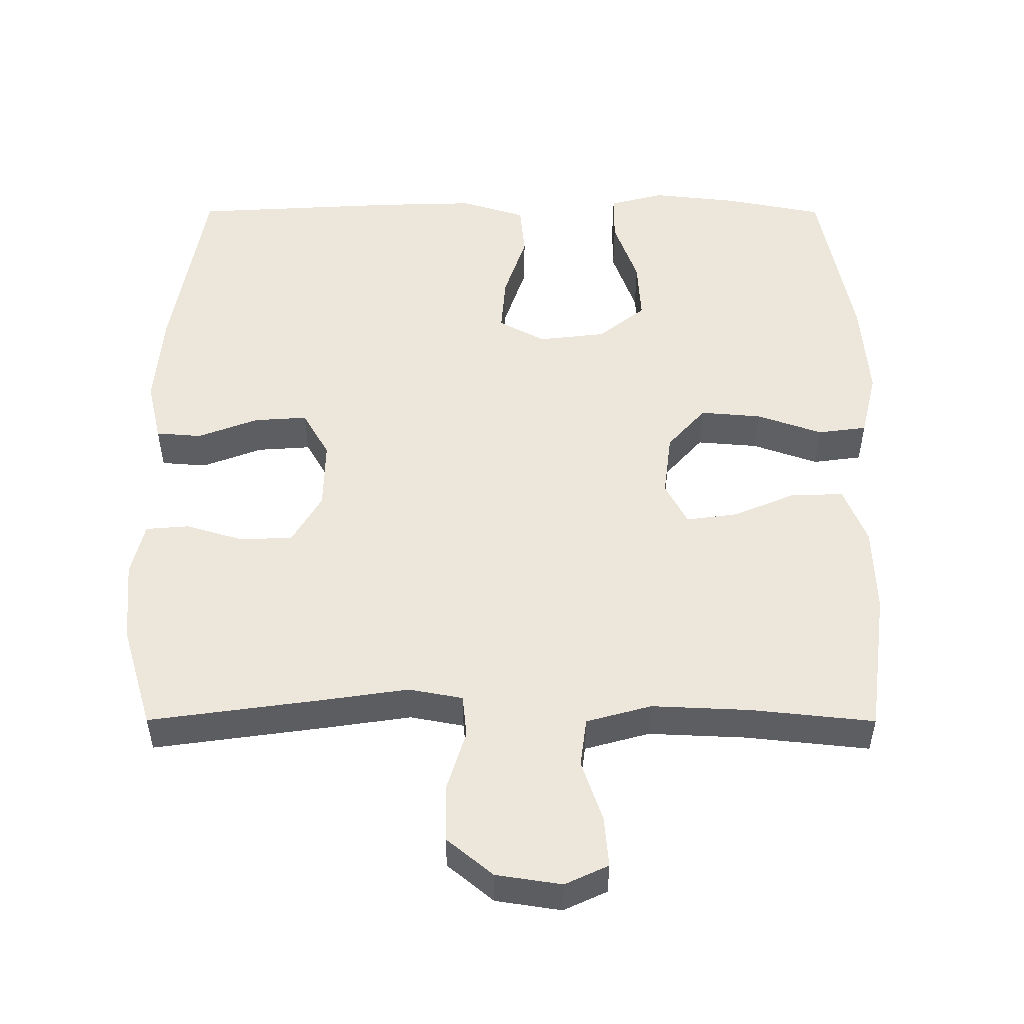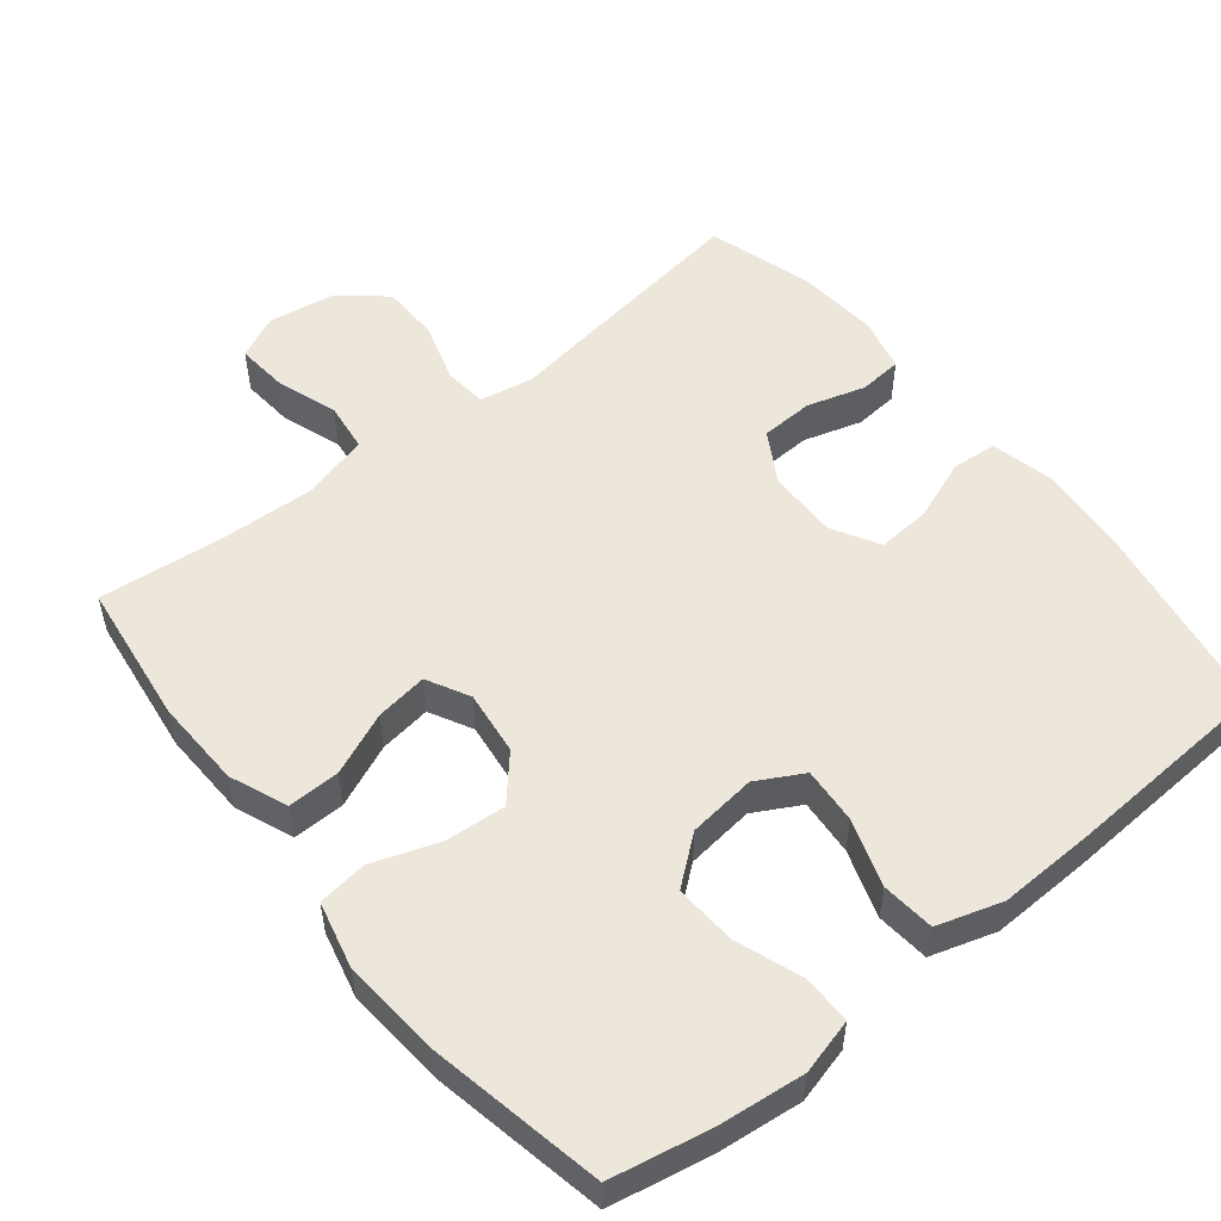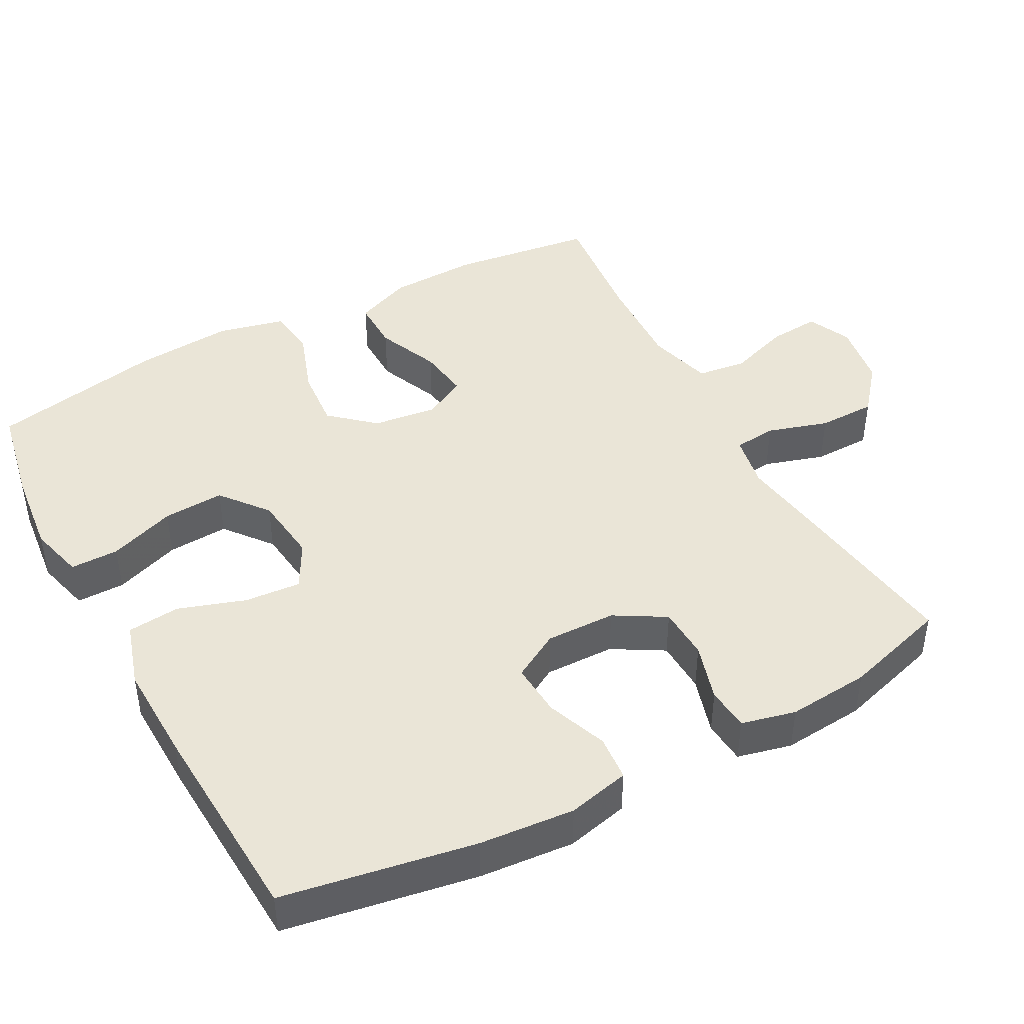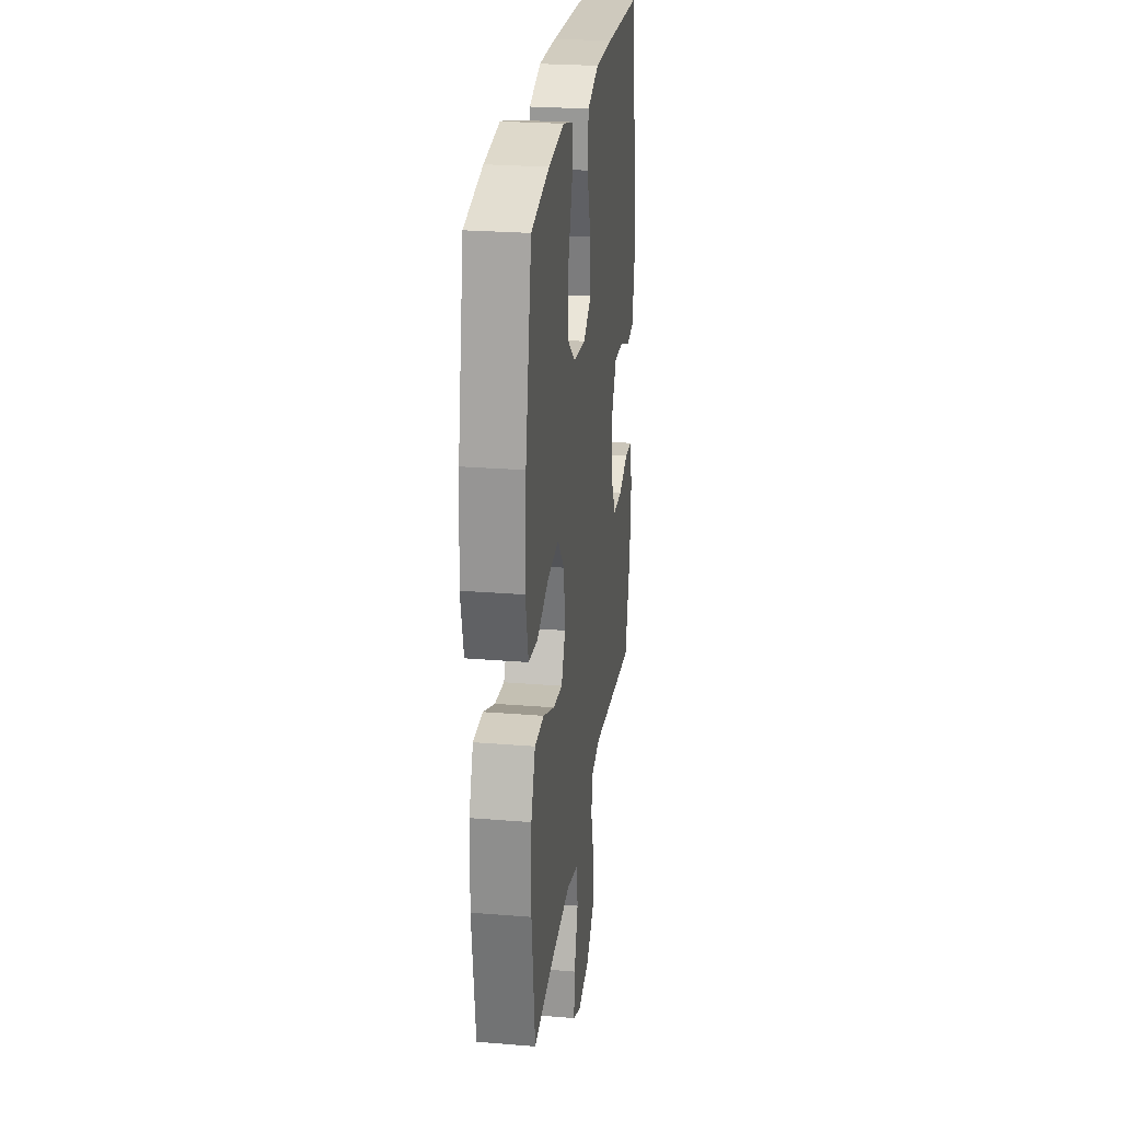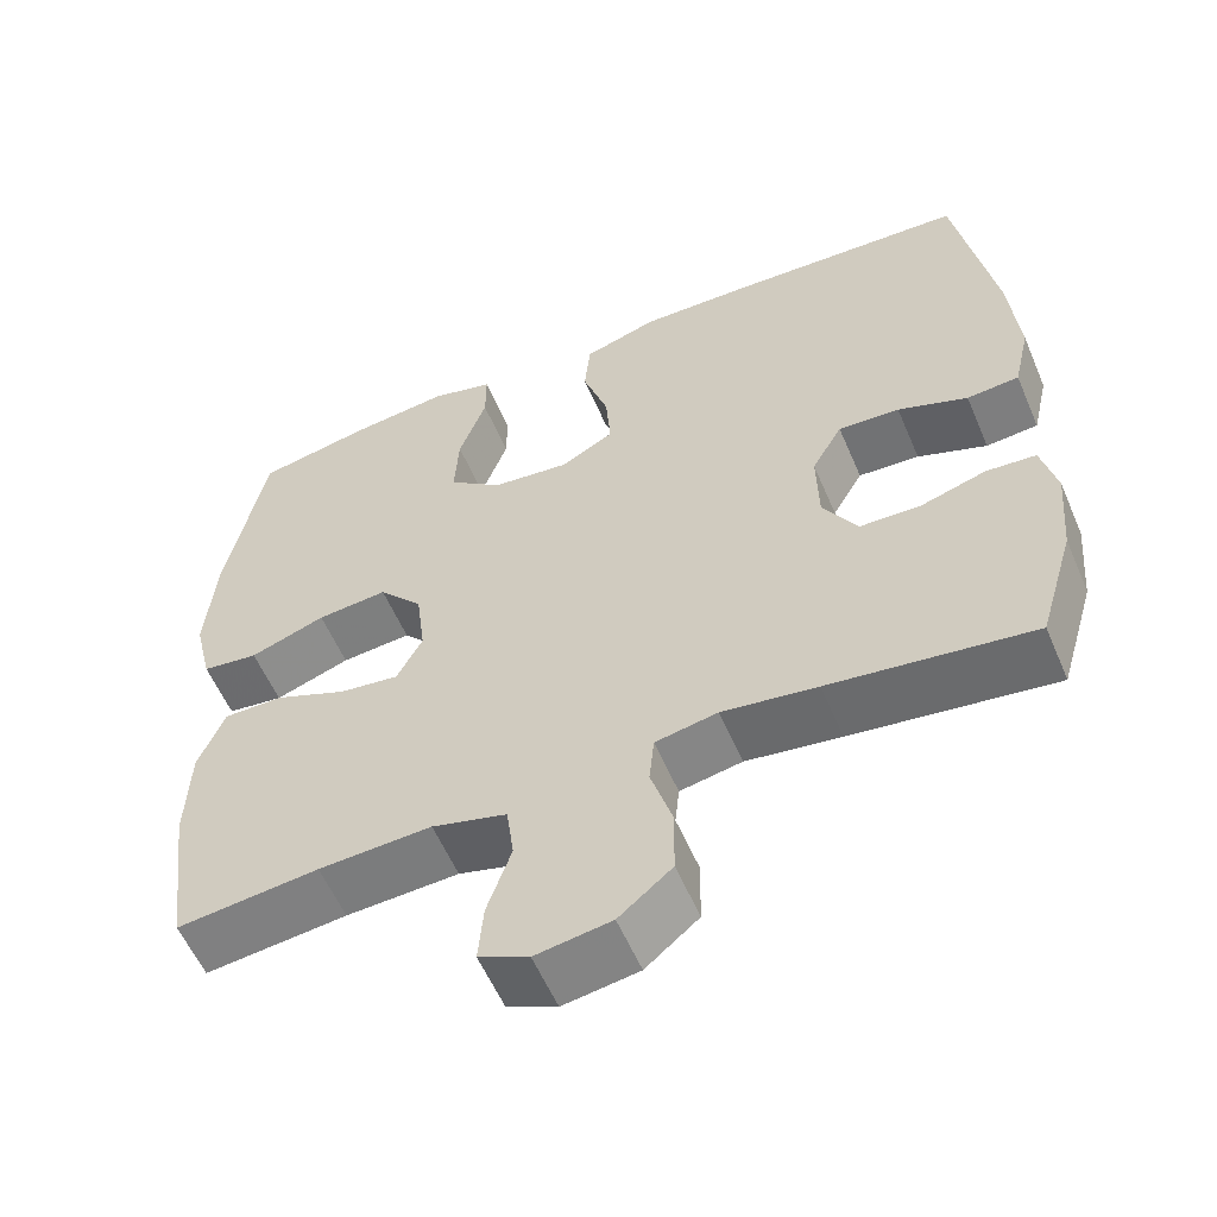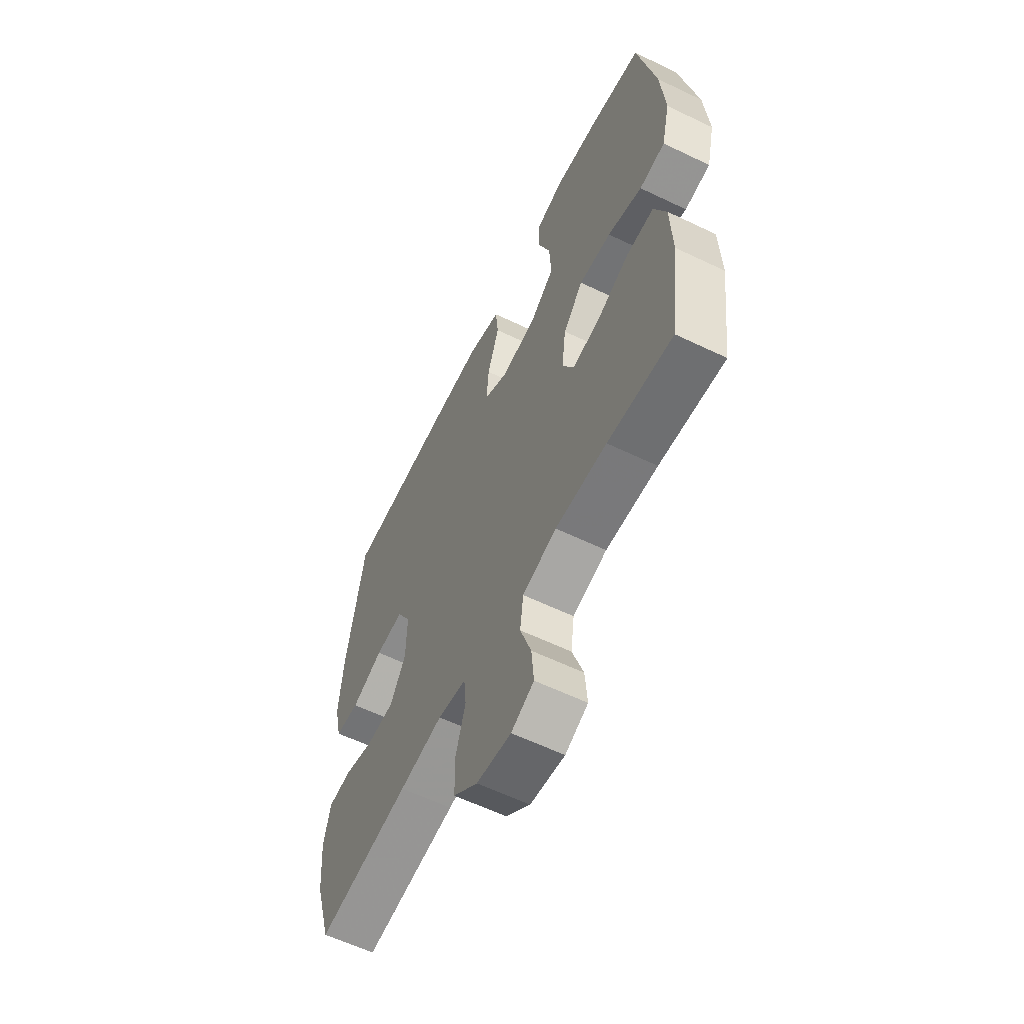
<metadata>
{"format":"obj","ext":"obj","renderer":"f3d","projection":"perspective","resolution":1024,"background":"white","views":[{"elev":51.5,"azim":-179.9,"up":"+Y"},{"elev":53.3,"azim":-38.8,"up":"+Y"},{"elev":44.1,"azim":61.7,"up":"+Y"},{"elev":25.7,"azim":-82.6,"up":"+Z"},{"elev":-57.4,"azim":23.1,"up":"+Z"},{"elev":-60.2,"azim":-116.2,"up":"+Z"}]}
</metadata>
<code>
v -0.5 0.07 -0.5
v -0.526 0.07 -0.302
v -0.522 0.07 -0.179
v -0.49 0.07 -0.1
v -0.418 0.07 -0.101
v -0.331 0.07 -0.138
v -0.259 0.07 -0.148
v -0.228 0.07 -0.089
v -0.239 0.07 0
v -0.292 0.07 0.06
v -0.377 0.07 0.053
v -0.468 0.07 0.021
v -0.536 0.07 0.03
v -0.558 0.07 0.122
v -0.547 0.07 0.26
v -0.5 0.07 0.5
v -0.362 0.07 0.527
v -0.244 0.07 0.54
v -0.168 0.07 0.52
v -0.168 0.07 0.453
v -0.201 0.07 0.361
v -0.206 0.07 0.276
v -0.141 0.07 0.224
v -0.047 0.07 0.213
v 0.017 0.07 0.248
v 0.011 0.07 0.326
v -0.02 0.07 0.419
v -0.013 0.07 0.492
v 0.077 0.07 0.52
v 0.213 0.07 0.516
v 0.5 0.07 0.5
v 0.546 0.07 0.234
v 0.557 0.07 0.103
v 0.537 0.07 0.017
v 0.474 0.07 0.012
v 0.39 0.07 0.044
v 0.316 0.07 0.049
v 0.279 0.07 -0.016
v 0.281 0.07 -0.113
v 0.322 0.07 -0.183
v 0.395 0.07 -0.186
v 0.475 0.07 -0.162
v 0.535 0.07 -0.167
v 0.553 0.07 -0.242
v 0.543 0.07 -0.356
v 0.5 0.07 -0.5
v 0.256 0.07 -0.466
v 0.142 0.07 -0.449
v 0.067 0.07 -0.463
v 0.061 0.07 -0.522
v 0.087 0.07 -0.606
v 0.086 0.07 -0.686
v 0.022 0.07 -0.739
v -0.069 0.07 -0.753
v -0.129 0.07 -0.725
v -0.123 0.07 -0.654
v -0.094 0.07 -0.569
v -0.103 0.07 -0.501
v -0.193 0.07 -0.476
v -0.329 0.07 -0.482
v -0.5 0 -0.5
v -0.526 0 -0.302
v -0.522 0 -0.179
v -0.49 0 -0.1
v -0.418 0 -0.101
v -0.331 0 -0.138
v -0.259 0 -0.148
v -0.228 0 -0.089
v -0.239 0 0
v -0.292 0 0.06
v -0.377 0 0.053
v -0.468 0 0.021
v -0.536 0 0.03
v -0.558 0 0.122
v -0.547 0 0.26
v -0.5 0 0.5
v -0.362 0 0.527
v -0.244 0 0.54
v -0.168 0 0.52
v -0.168 0 0.453
v -0.201 0 0.361
v -0.206 0 0.276
v -0.141 0 0.224
v -0.047 0 0.213
v 0.017 0 0.248
v 0.011 0 0.326
v -0.02 0 0.419
v -0.013 0 0.492
v 0.077 0 0.52
v 0.213 0 0.516
v 0.5 0 0.5
v 0.546 0 0.234
v 0.557 0 0.103
v 0.537 0 0.017
v 0.474 0 0.012
v 0.39 0 0.044
v 0.316 0 0.049
v 0.279 0 -0.016
v 0.281 0 -0.113
v 0.322 0 -0.183
v 0.395 0 -0.186
v 0.475 0 -0.162
v 0.535 0 -0.167
v 0.553 0 -0.242
v 0.543 0 -0.356
v 0.5 0 -0.5
v 0.256 0 -0.466
v 0.142 0 -0.449
v 0.067 0 -0.463
v 0.061 0 -0.522
v 0.087 0 -0.606
v 0.086 0 -0.686
v 0.022 0 -0.739
v -0.069 0 -0.753
v -0.129 0 -0.725
v -0.123 0 -0.654
v -0.094 0 -0.569
v -0.103 0 -0.501
v -0.193 0 -0.476
v -0.329 0 -0.482
f 54 55 56 57
f 54 57 58
f 53 54 58
f 50 51 52 53
f 49 50 53 58
f 45 46 47 48
f 45 48 49
f 41 42 43 44
f 40 41 44 45
f 33 34 35 36
f 33 36 37
f 32 33 37
f 31 32 37
f 30 31 37 38
f 26 27 28 29
f 25 26 29 30
f 18 19 20 21
f 18 21 22
f 17 18 22
f 16 17 22
f 15 16 22 23
f 11 12 13 14
f 10 11 14 15
f 3 4 5 6
f 3 6 7
f 60 1 2 3
f 59 60 3 7
f 40 45 49 58
f 39 40 58 59
f 25 30 38 39
f 24 25 39 59
f 10 15 23 24
f 9 10 24
f 8 9 24
f 7 8 24 59
f 117 116 115 114
f 118 117 114
f 118 114 113
f 113 112 111 110
f 118 113 110 109
f 108 107 106 105
f 109 108 105
f 104 103 102 101
f 105 104 101 100
f 96 95 94 93
f 97 96 93
f 97 93 92
f 97 92 91
f 98 97 91 90
f 89 88 87 86
f 90 89 86 85
f 81 80 79 78
f 82 81 78
f 82 78 77
f 82 77 76
f 83 82 76 75
f 74 73 72 71
f 75 74 71 70
f 66 65 64 63
f 67 66 63
f 63 62 61 120
f 67 63 120 119
f 118 109 105 100
f 119 118 100 99
f 99 98 90 85
f 119 99 85 84
f 84 83 75 70
f 84 70 69
f 84 69 68
f 119 84 68 67
f 1 61 62 2
f 2 62 63 3
f 3 63 64 4
f 4 64 65 5
f 5 65 66 6
f 6 66 67 7
f 7 67 68 8
f 8 68 69 9
f 9 69 70 10
f 10 70 71 11
f 11 71 72 12
f 12 72 73 13
f 13 73 74 14
f 14 74 75 15
f 15 75 76 16
f 16 76 77 17
f 17 77 78 18
f 18 78 79 19
f 19 79 80 20
f 20 80 81 21
f 21 81 82 22
f 22 82 83 23
f 23 83 84 24
f 24 84 85 25
f 25 85 86 26
f 26 86 87 27
f 27 87 88 28
f 28 88 89 29
f 29 89 90 30
f 30 90 91 31
f 31 91 92 32
f 32 92 93 33
f 33 93 94 34
f 34 94 95 35
f 35 95 96 36
f 36 96 97 37
f 37 97 98 38
f 38 98 99 39
f 39 99 100 40
f 40 100 101 41
f 41 101 102 42
f 42 102 103 43
f 43 103 104 44
f 44 104 105 45
f 45 105 106 46
f 46 106 107 47
f 47 107 108 48
f 48 108 109 49
f 49 109 110 50
f 50 110 111 51
f 51 111 112 52
f 52 112 113 53
f 53 113 114 54
f 54 114 115 55
f 55 115 116 56
f 56 116 117 57
f 57 117 118 58
f 58 118 119 59
f 59 119 120 60
f 60 120 61 1

</code>
